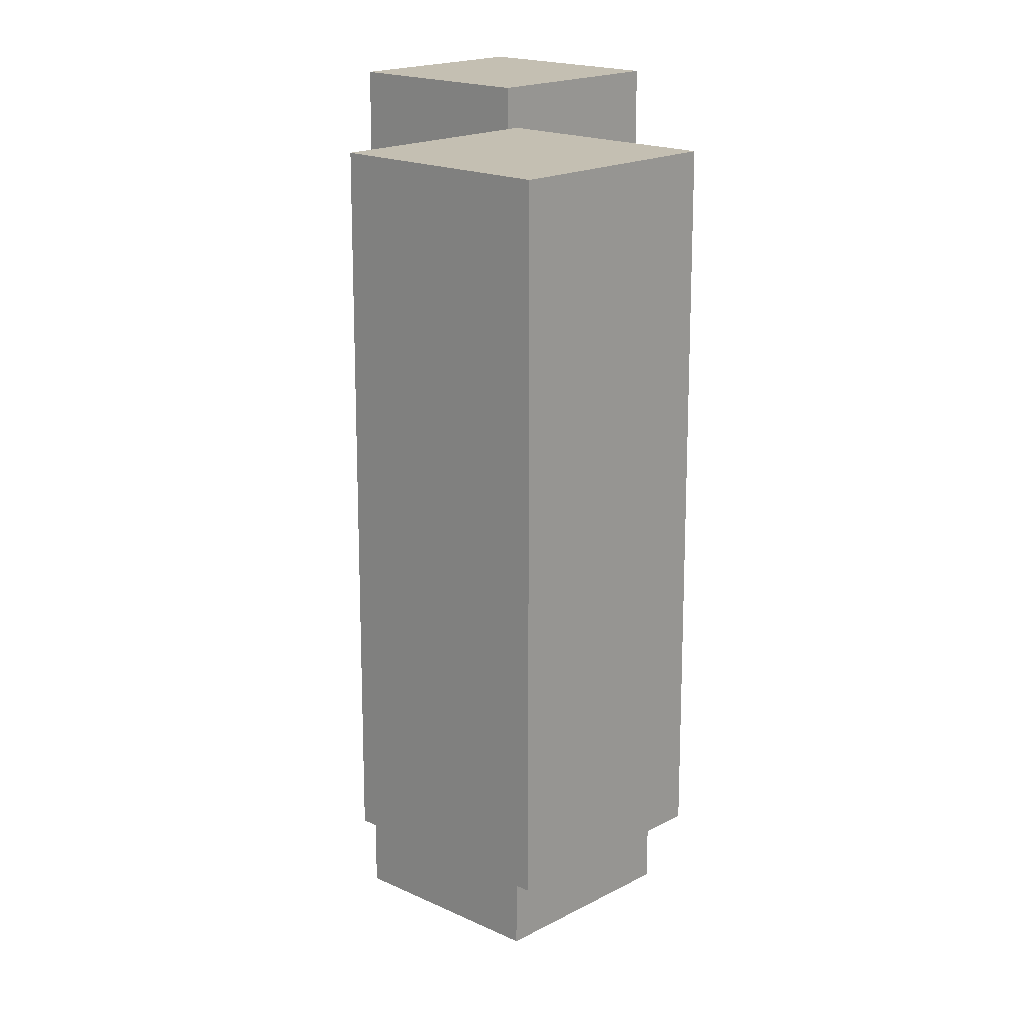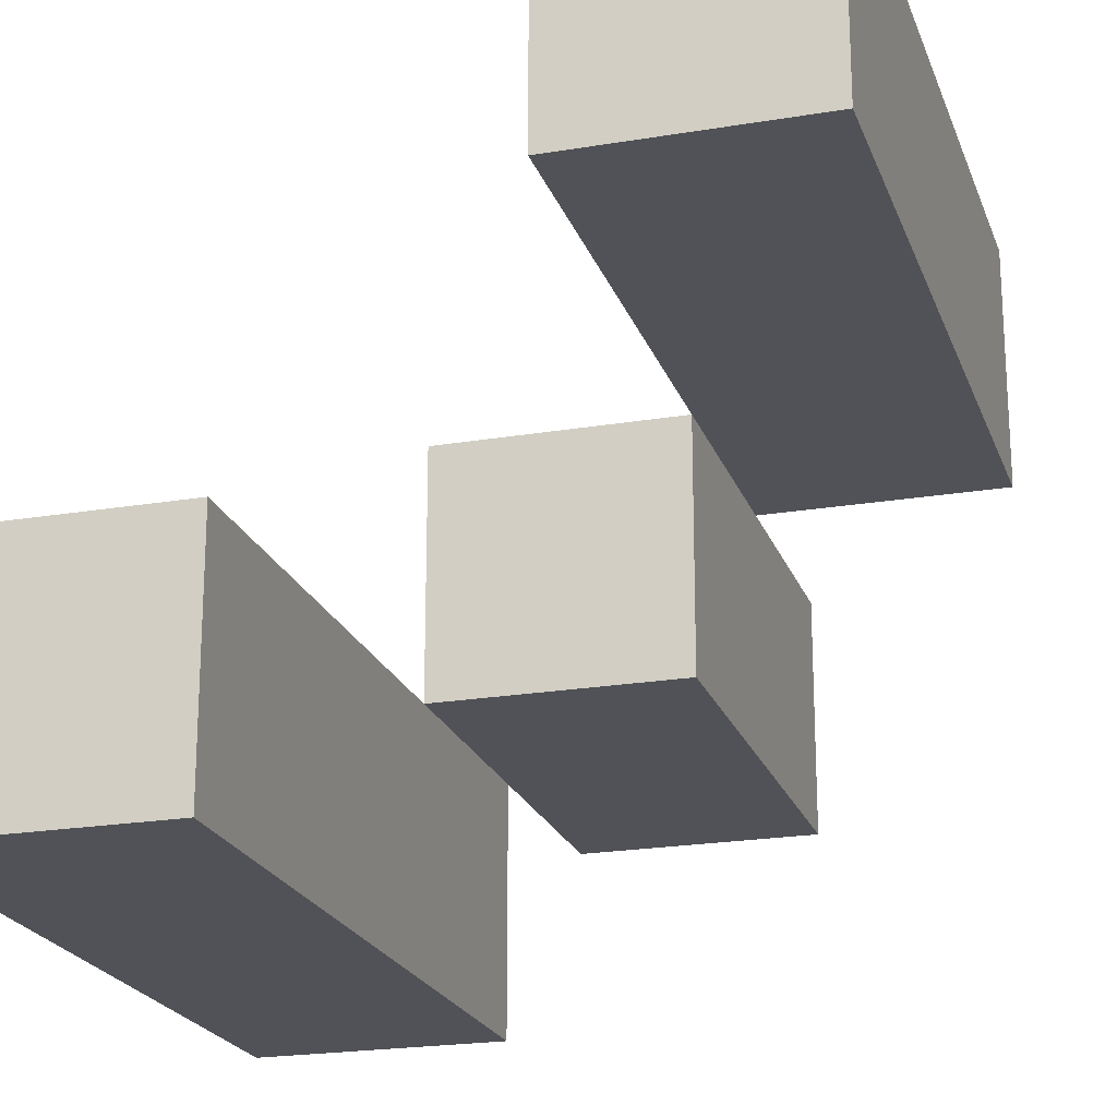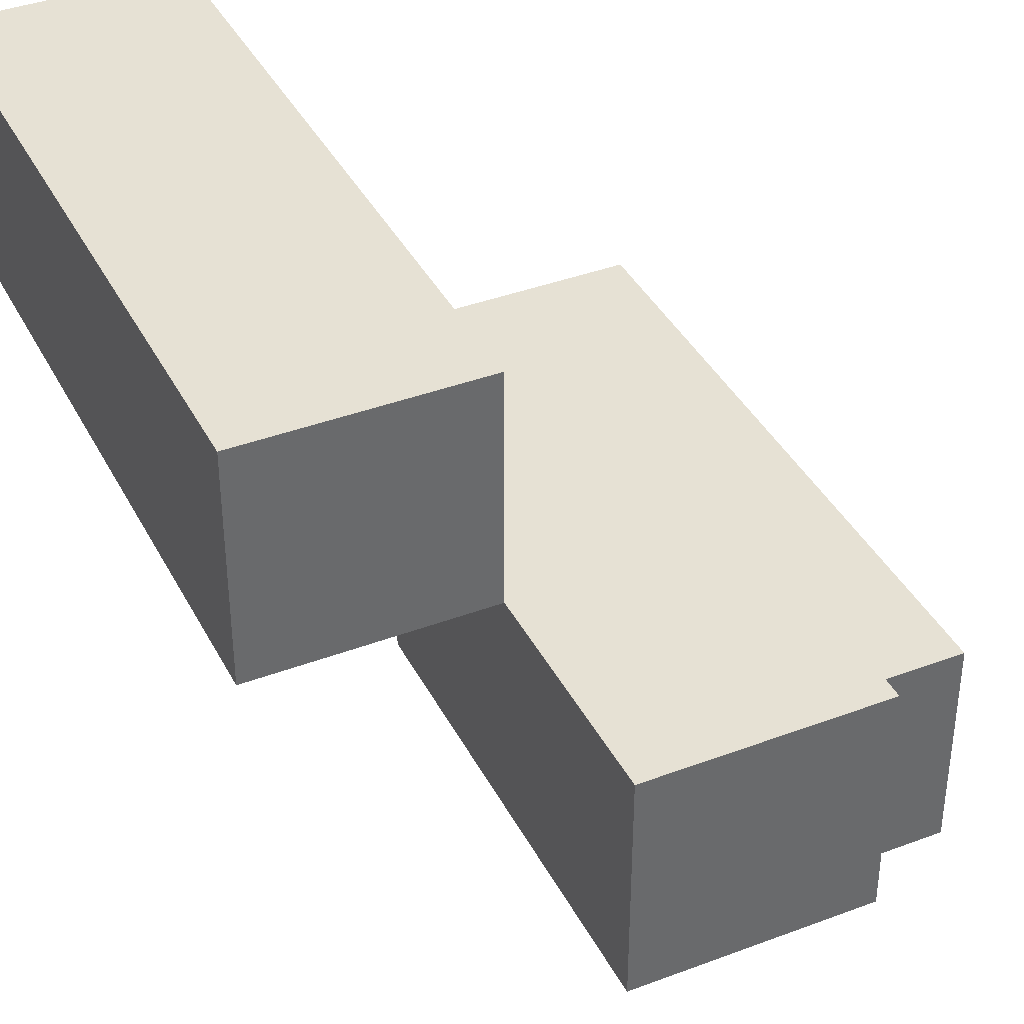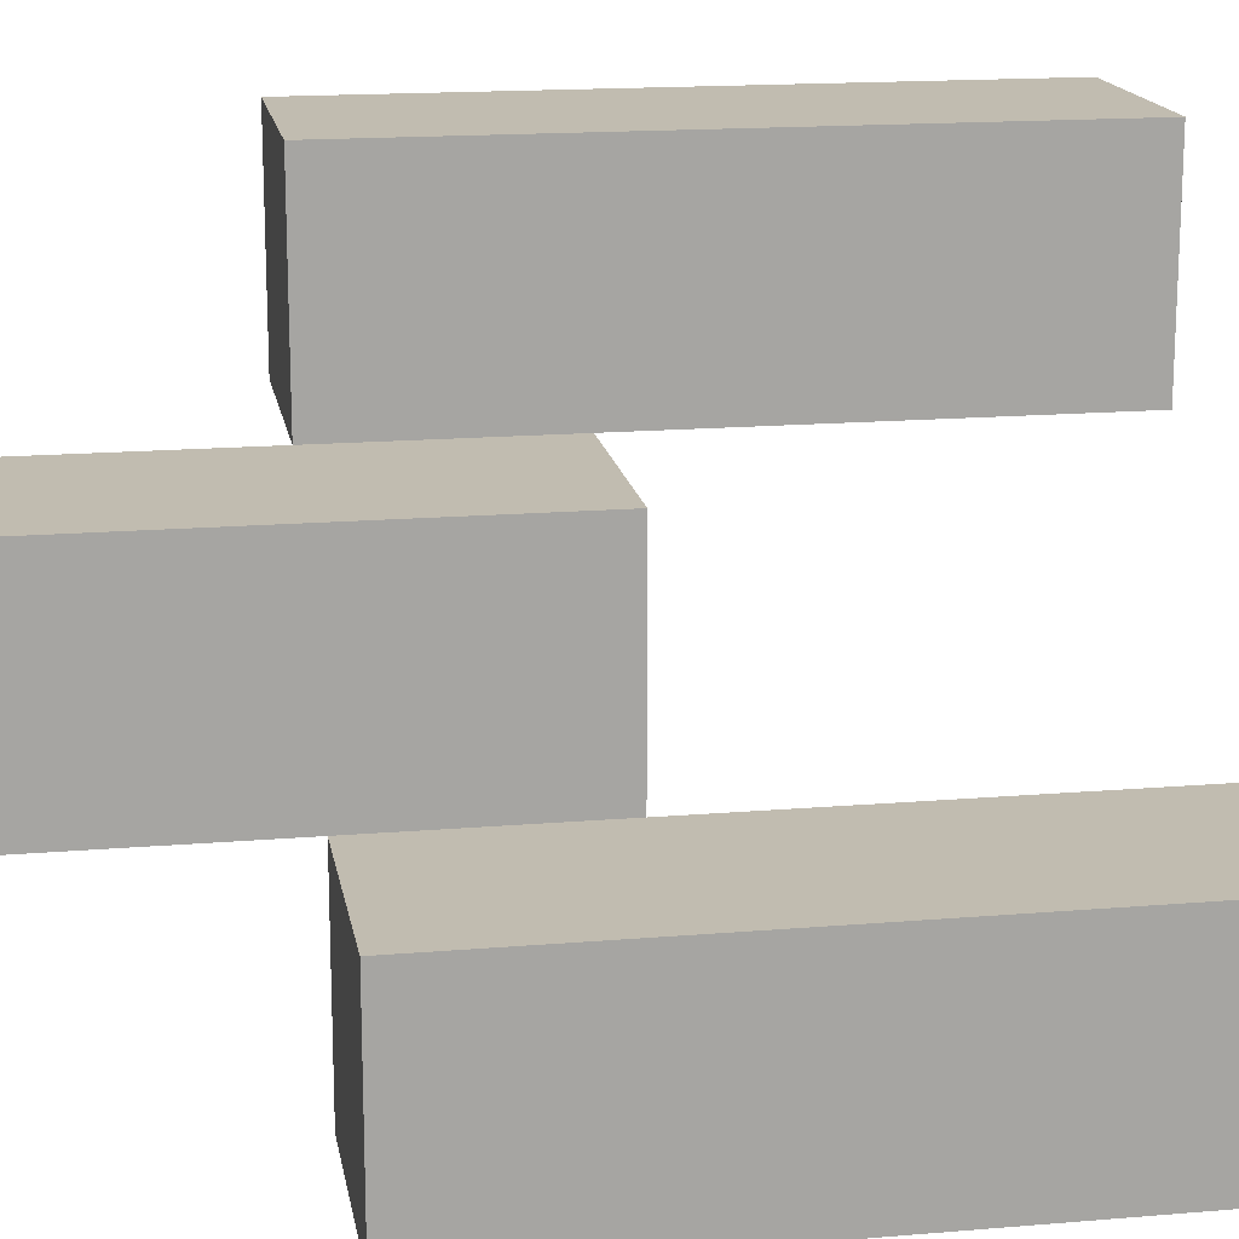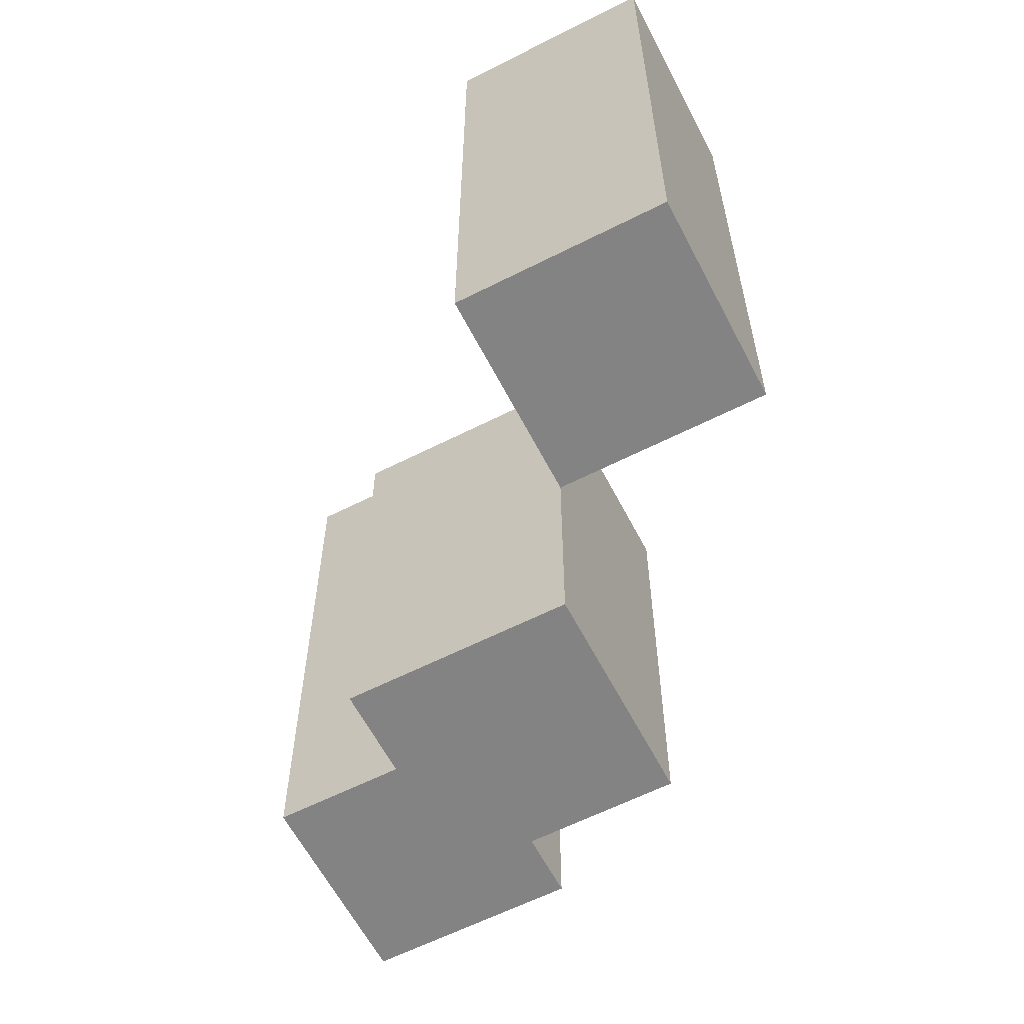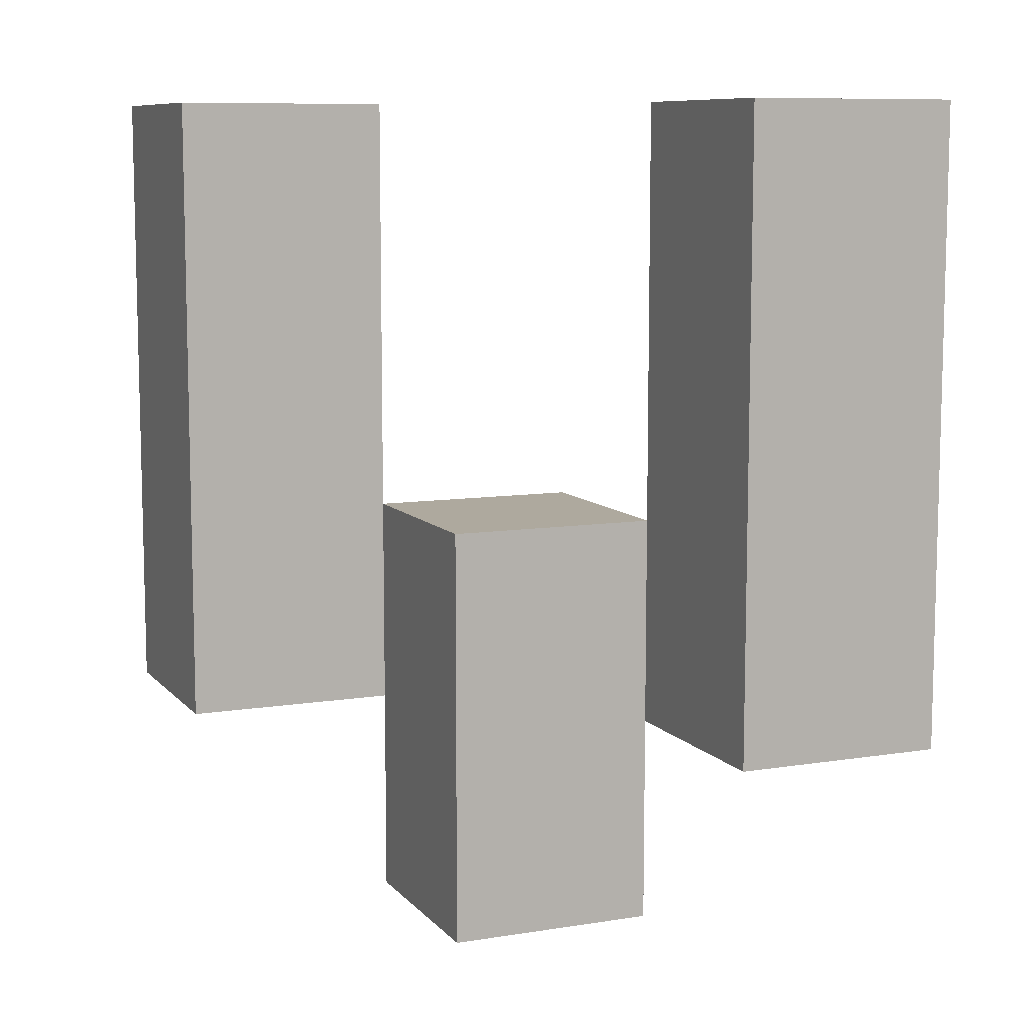
<metadata>
{"format":"obj","ext":"obj","renderer":"f3d","projection":"perspective","resolution":1024,"background":"white","views":[{"elev":17.6,"azim":-46.8,"up":"+Y"},{"elev":-21.5,"azim":-163.4,"up":"+Z"},{"elev":39.1,"azim":-25.2,"up":"+Z"},{"elev":16.5,"azim":80.2,"up":"+Z"},{"elev":-61.2,"azim":117.3,"up":"+Y"},{"elev":9.1,"azim":67.0,"up":"+Y"}]}
</metadata>
<code>
o
v 4 1 38.2
v 4 1 38.1
v 4 1.3 38.2
v 4 1.3 38.1
v 4.1 0.9 38.1
v 4.1 0.9 38
v 4.1 1 38.1
v 4.1 1.1 38.1
v 4.1 1.1 38
v 4.2 1 38
v 4.2 1 37.9
v 4.2 1.1 38
v 4.2 1.3 38
v 4.2 1.3 37.9
v 4.1 1 38.2
v 4.1 1 38.1
v 4.1 1.1 38.1
v 4.1 1.3 38.2
v 4.1 1.3 38.1
v 4.2 0.9 38.1
v 4.2 0.9 38
v 4.2 1 38
v 4.2 1.1 38.1
v 4.2 1.1 38
v 4.3 1 38
v 4.3 1 37.9
v 4.3 1.3 38
v 4.3 1.3 37.9
v 4 1 38.2
v 4 1.3 38.2
v 4.1 1 38.2
v 4.1 1.3 38.2
v 4.1 0.9 38.1
v 4.1 1 38.1
v 4.1 1.1 38.1
v 4.2 0.9 38.1
v 4.2 1.1 38.1
v 4.2 1 38
v 4.2 1.1 38
v 4.2 1.3 38
v 4.3 1 38
v 4.3 1.3 38
v 4 1 38.1
v 4 1.3 38.1
v 4.1 1 38.1
v 4.1 1.1 38.1
v 4.1 1.3 38.1
v 4.1 0.9 38
v 4.1 1.1 38
v 4.2 0.9 38
v 4.2 1 38
v 4.2 1.1 38
v 4.2 1 37.9
v 4.2 1.3 37.9
v 4.3 1 37.9
v 4.3 1.3 37.9
v 4.1 0.9 38.1
v 4.2 0.9 38.1
v 4.1 0.9 38
v 4.2 0.9 38
v 4 1 38.2
v 4.1 1 38.2
v 4 1 38.1
v 4.1 1 38.1
v 4.2 1 38
v 4.3 1 38
v 4.2 1 37.9
v 4.3 1 37.9
v 4.1 1.1 38.1
v 4.2 1.1 38.1
v 4.1 1.1 38
v 4.2 1.1 38
v 4 1.3 38.2
v 4.1 1.3 38.2
v 4 1.3 38.1
v 4.1 1.3 38.1
v 4.2 1.3 38
v 4.3 1.3 38
v 4.2 1.3 37.9
v 4.3 1.3 37.9
f 3 2 1
f 4 2 3
f 7 6 5
f 8 6 7
f 9 6 8
f 12 11 10
f 13 11 12
f 14 11 13
f 15 16 17
f 15 17 18
f 18 17 19
f 20 21 22
f 20 22 23
f 23 22 24
f 25 26 27
f 27 26 28
f 31 30 29
f 32 30 31
f 36 34 33
f 36 35 34
f 37 35 36
f 41 39 38
f 41 40 39
f 42 40 41
f 43 44 45
f 45 44 46
f 46 44 47
f 48 49 50
f 50 49 51
f 51 49 52
f 53 54 55
f 55 54 56
f 59 58 57
f 60 58 59
f 63 62 61
f 64 62 63
f 67 66 65
f 68 66 67
f 69 70 71
f 71 70 72
f 73 74 75
f 75 74 76
f 77 78 79
f 79 78 80

</code>
